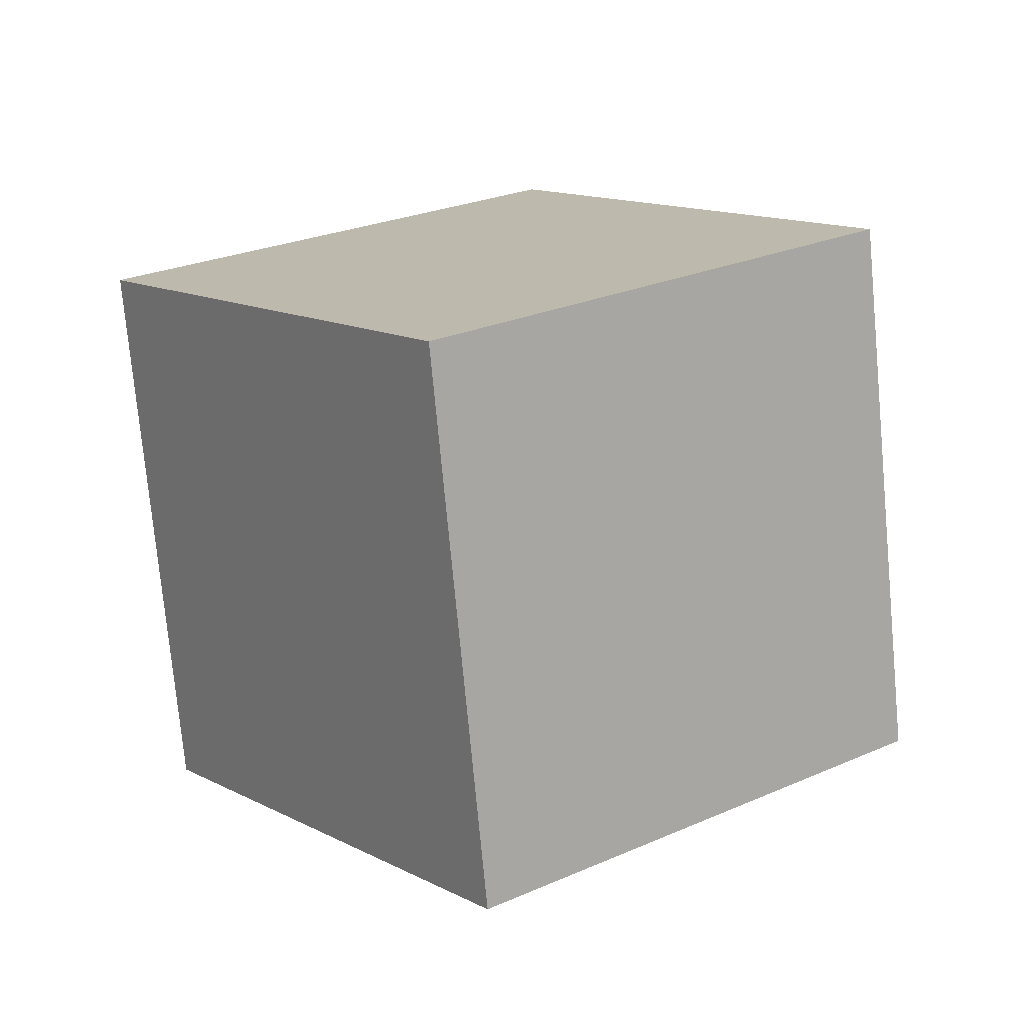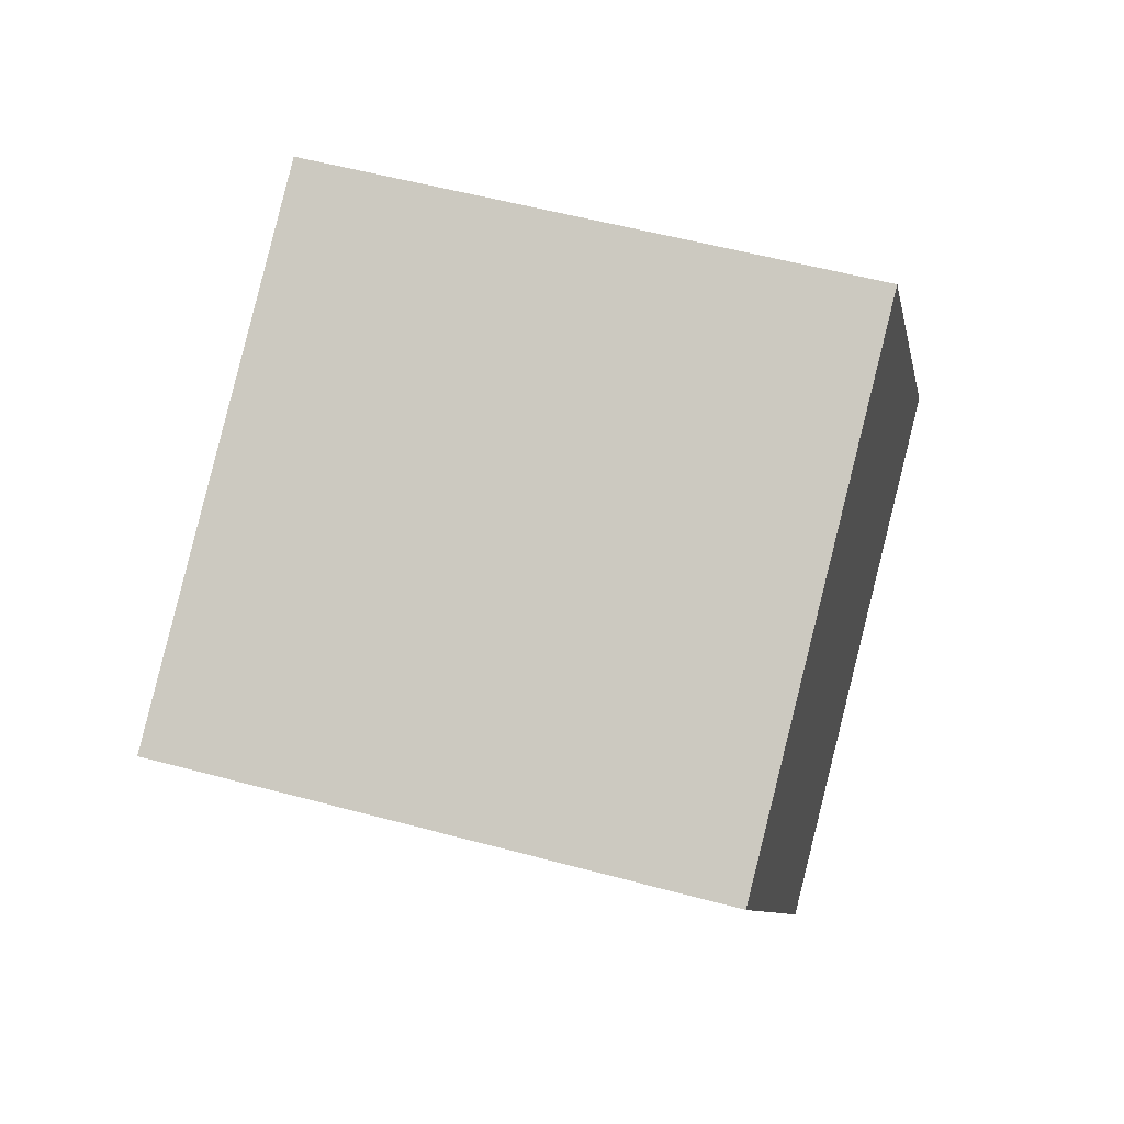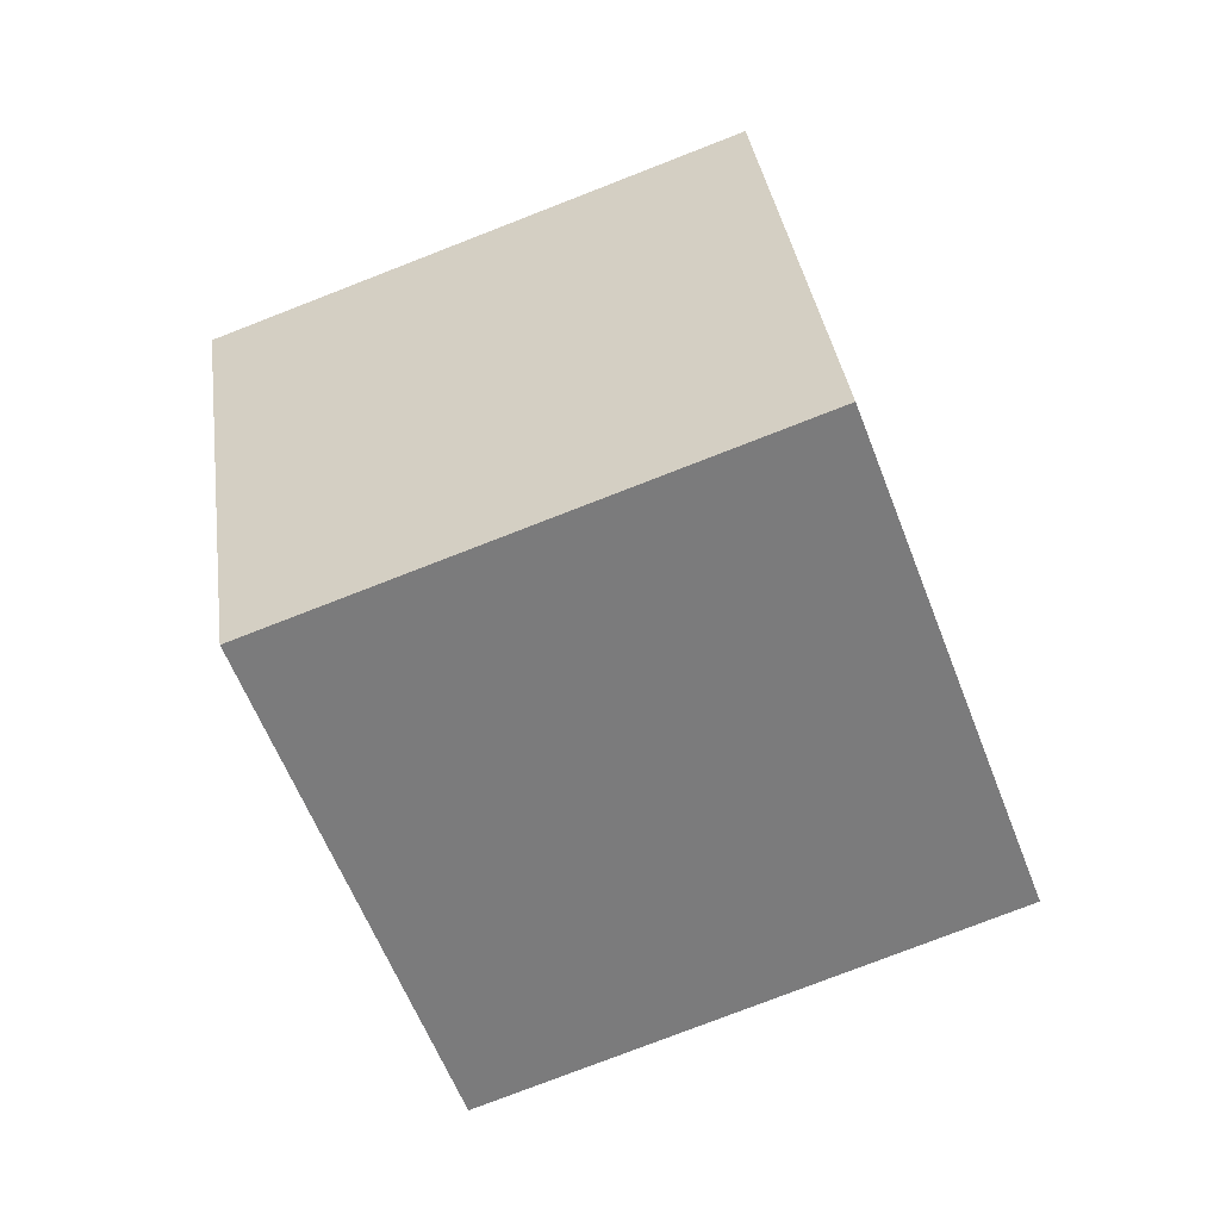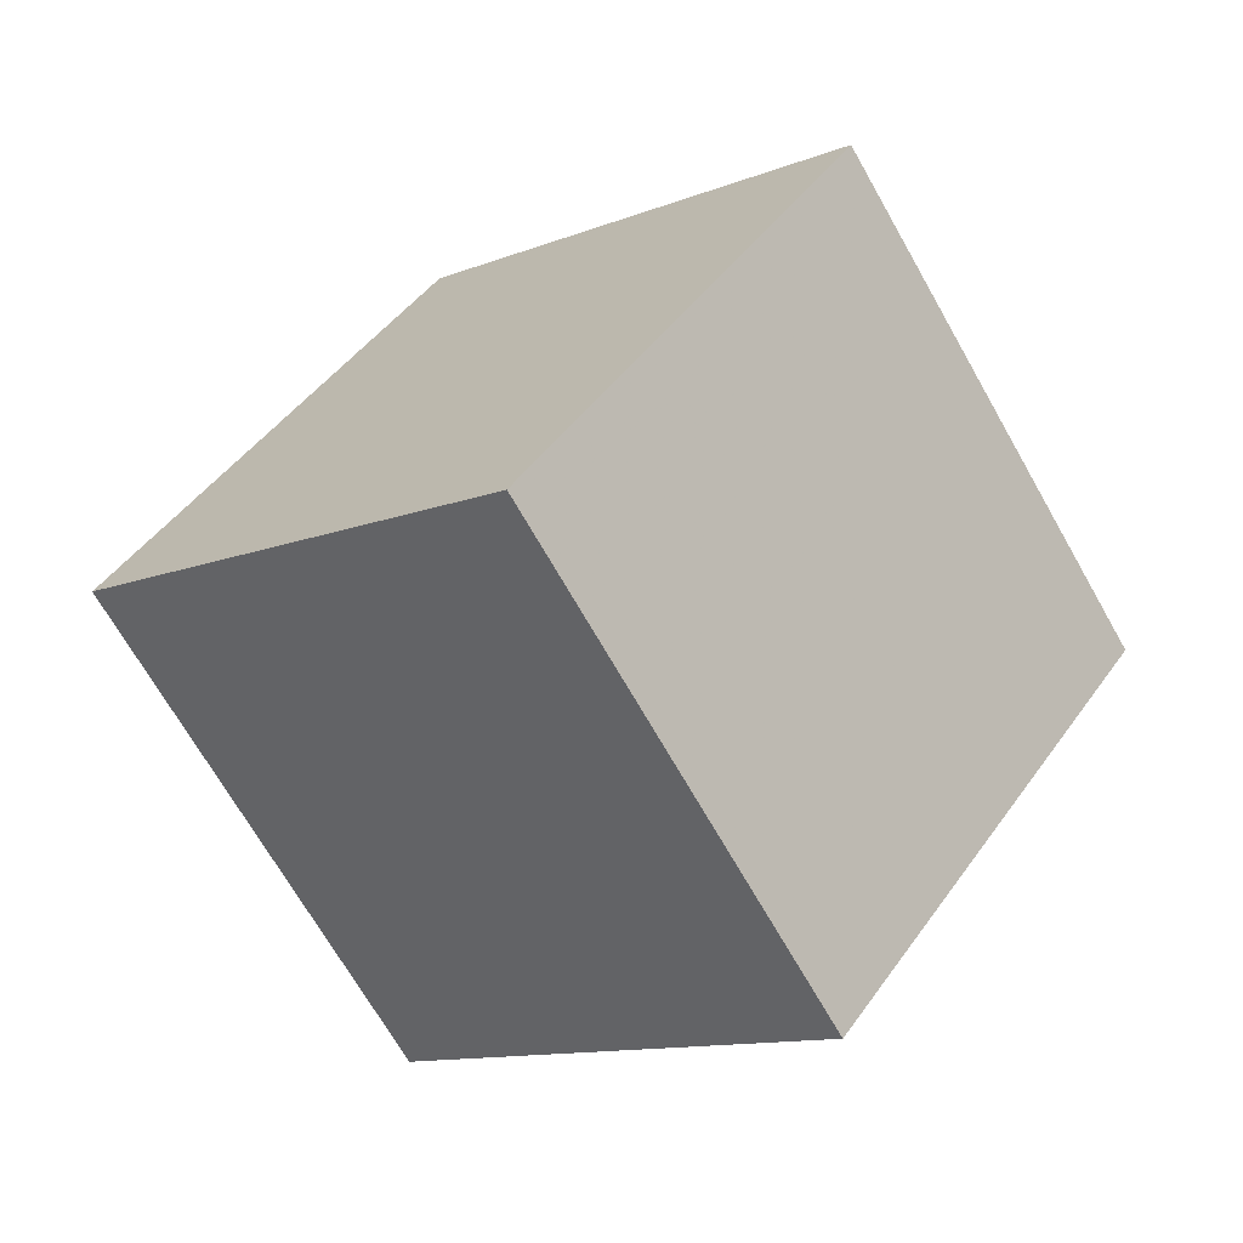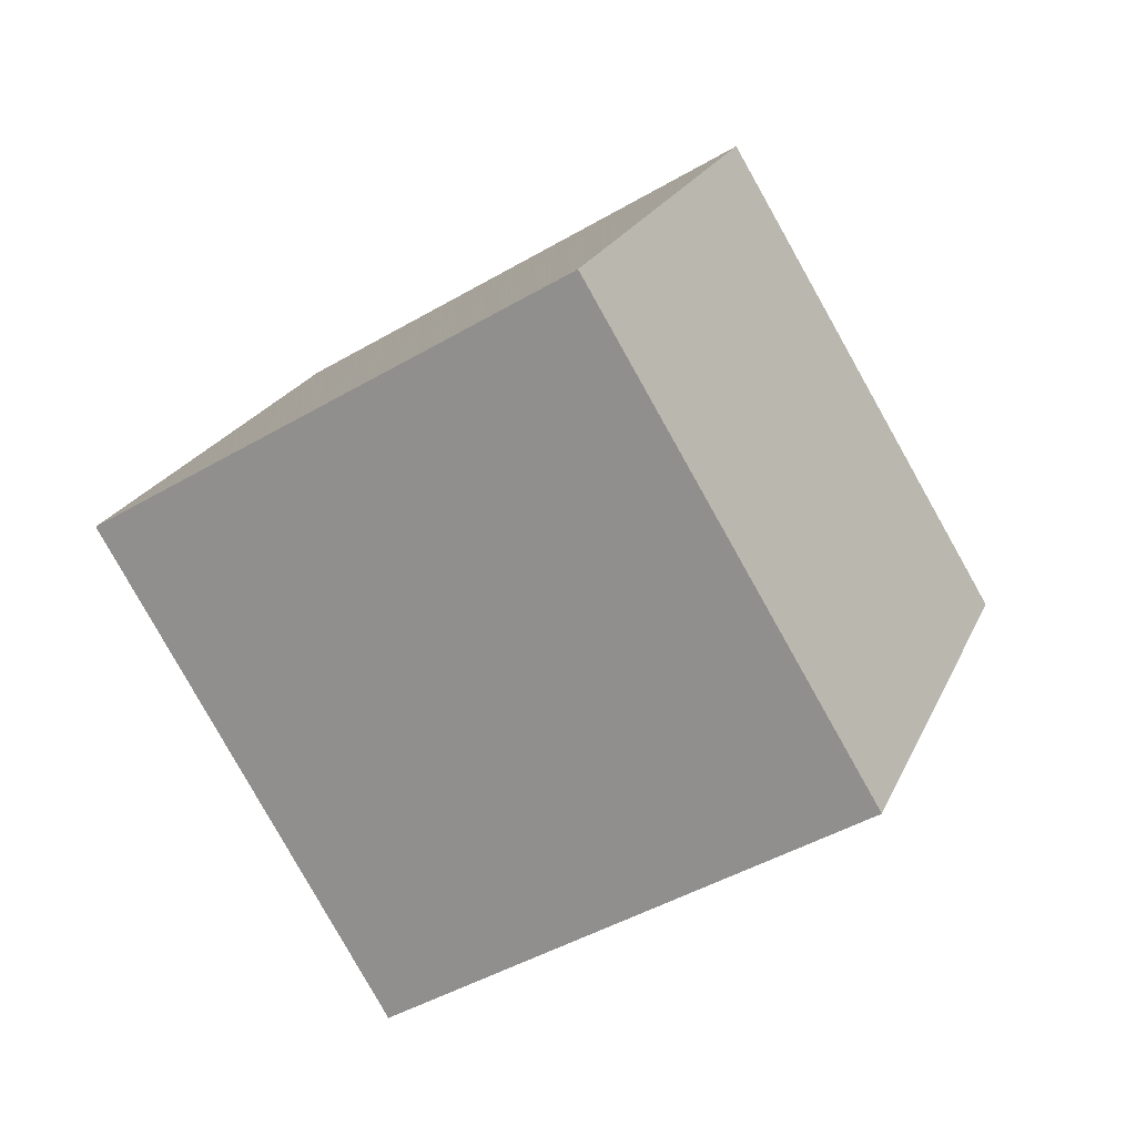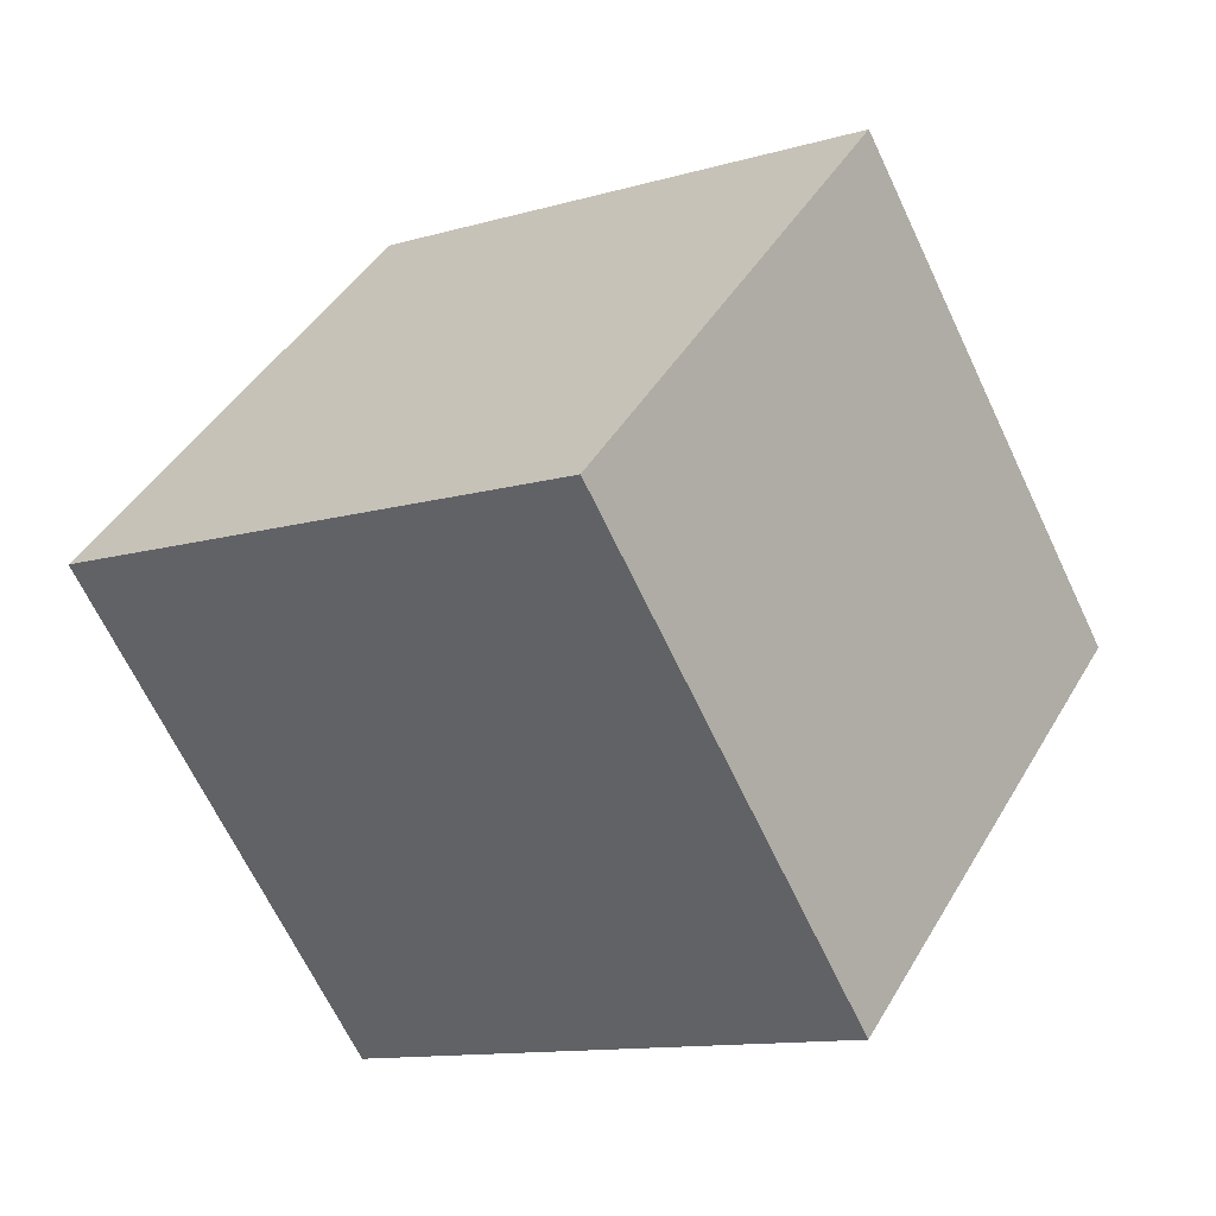
<metadata>
{"format":"obj","ext":"obj","renderer":"f3d","projection":"perspective","resolution":1024,"background":"white","views":[{"elev":-8.6,"azim":168.7,"up":"+Y"},{"elev":-26.3,"azim":121.8,"up":"+Y"},{"elev":8.7,"azim":161.6,"up":"+Z"},{"elev":-41.1,"azim":21.4,"up":"+Z"},{"elev":-4.3,"azim":-171.8,"up":"+Z"},{"elev":21.2,"azim":-124.2,"up":"+Y"}]}
</metadata>
<code>
v 8.502 -3.061 9.453
v 3.965 -5.856 0.991
v 10.22 5.981 5.543
v 5.686 3.185 -2.919
v -0.2423 0.1699 13.07
v -4.779 -2.626 4.612
v 1.479 9.211 9.163
v -3.057 6.416 0.7014
f 2 4 1
f 5 2 1
f 1 4 3
f 3 5 1
f 2 8 4
f 6 2 5
f 6 8 2
f 4 8 3
f 7 5 3
f 3 8 7
f 7 6 5
f 8 6 7

</code>
